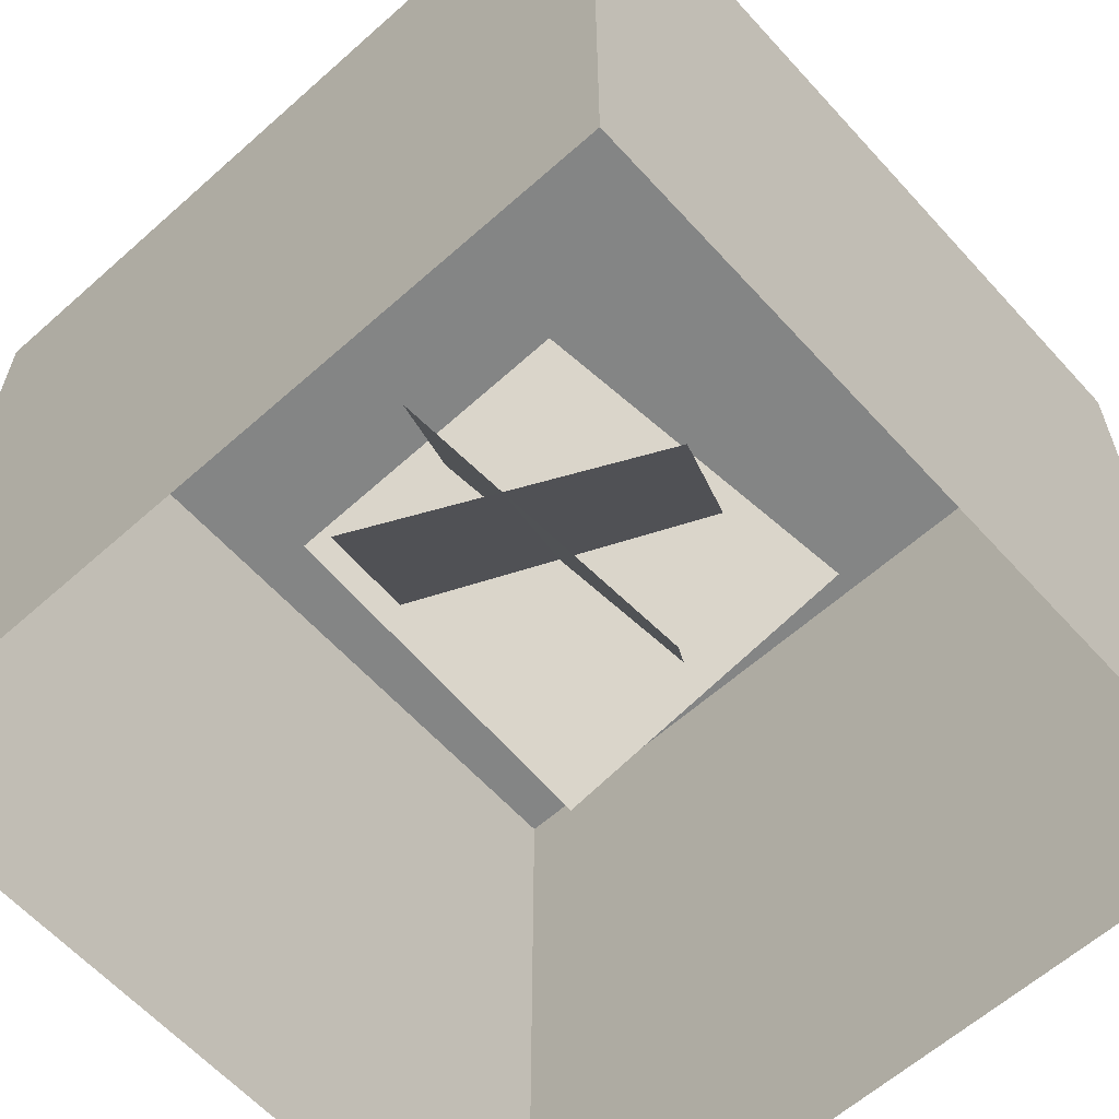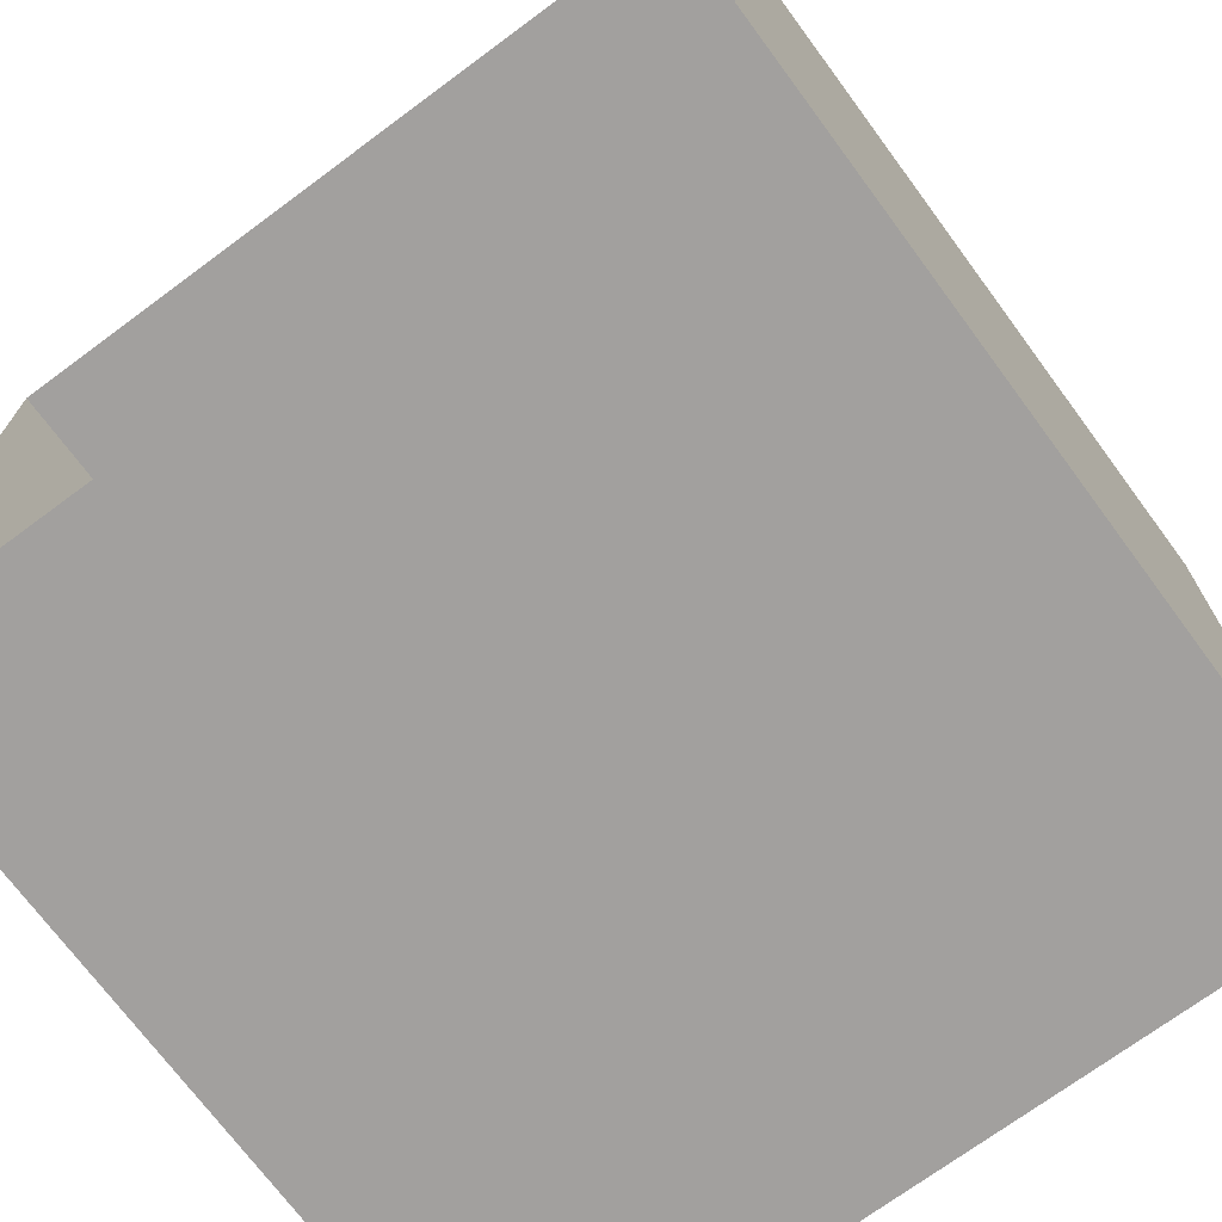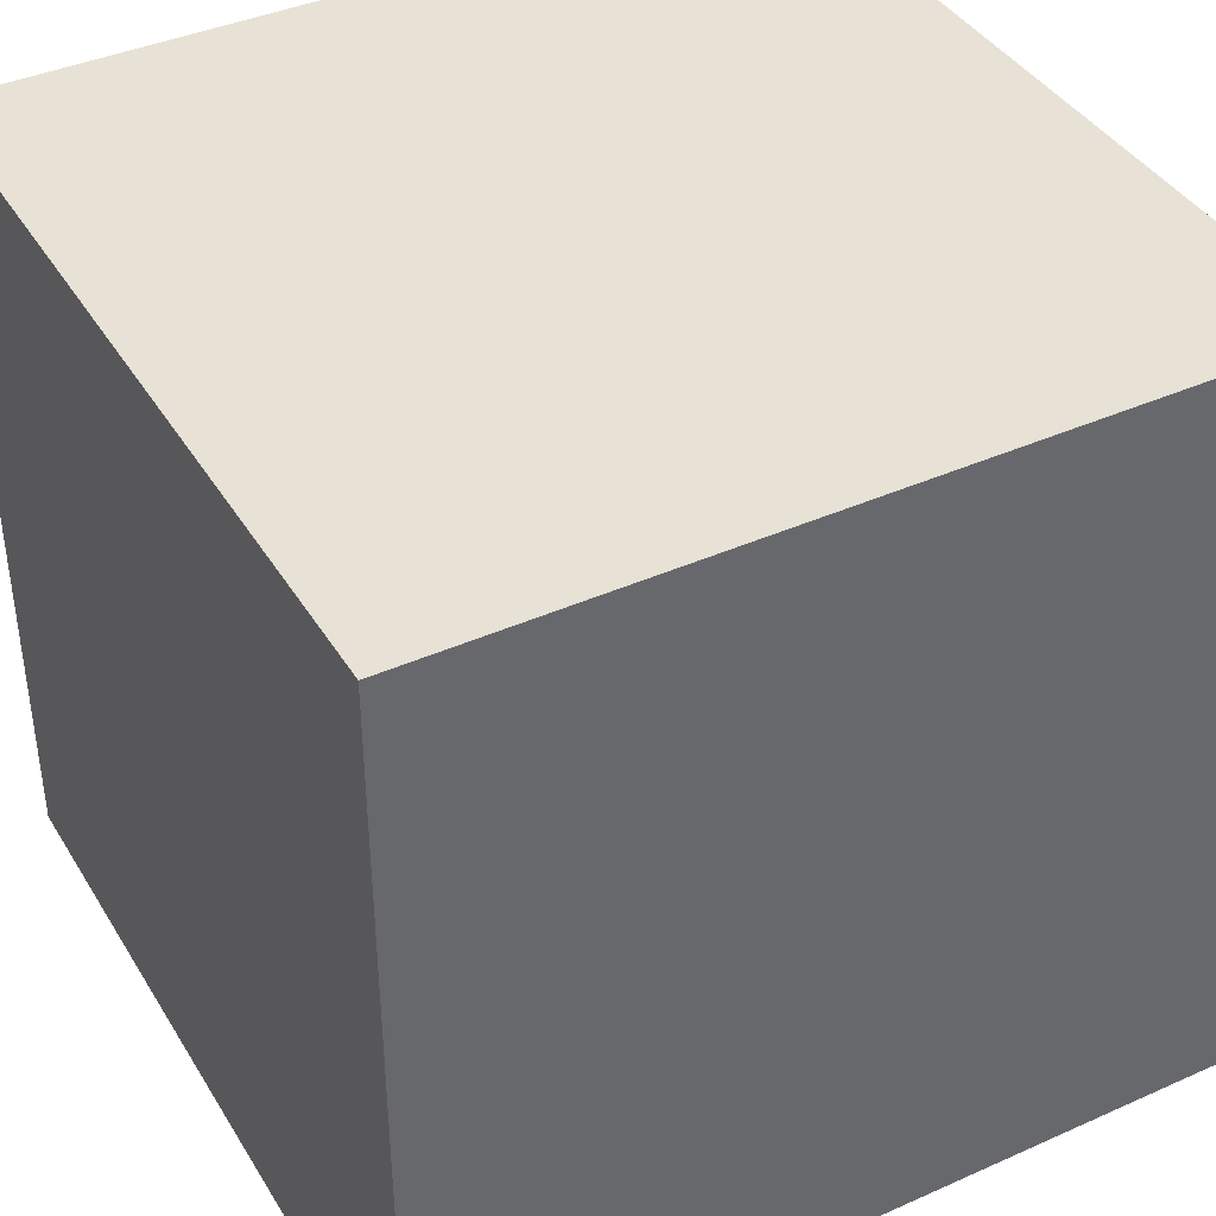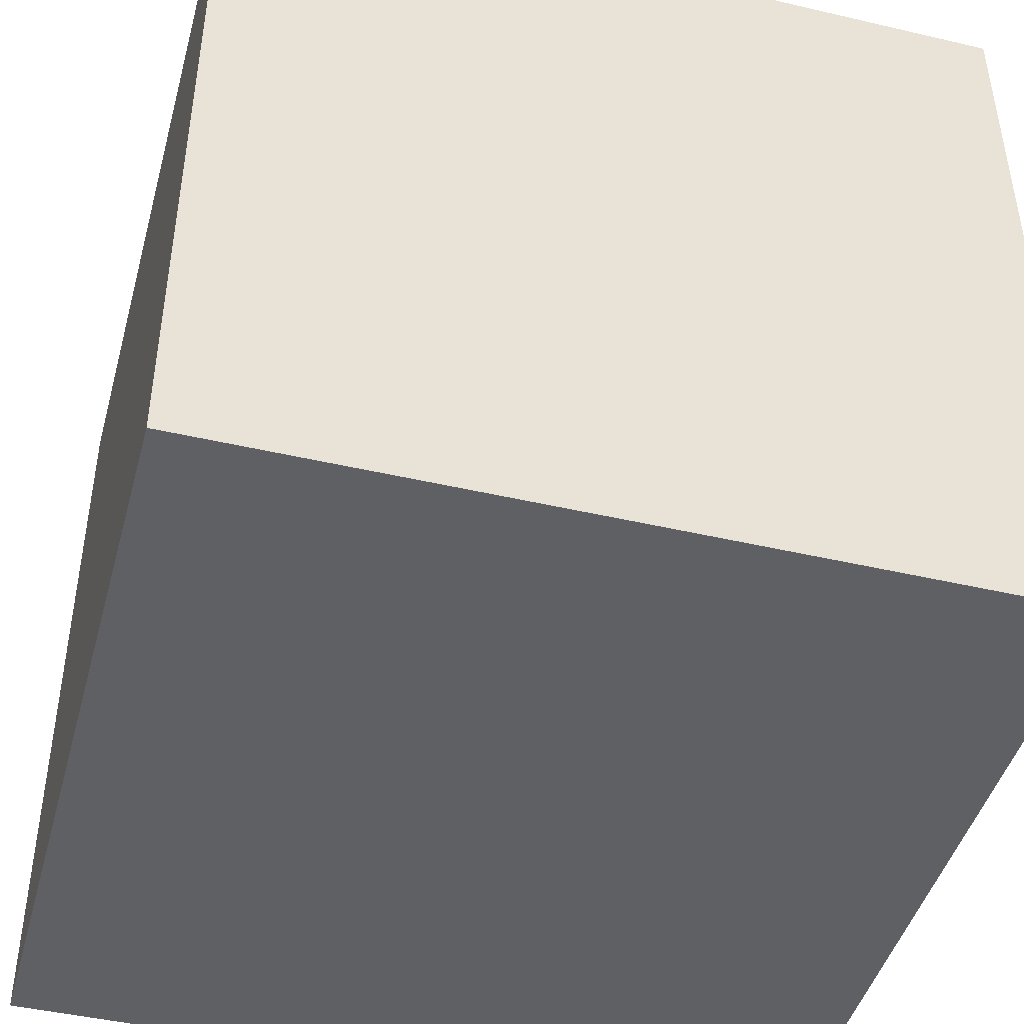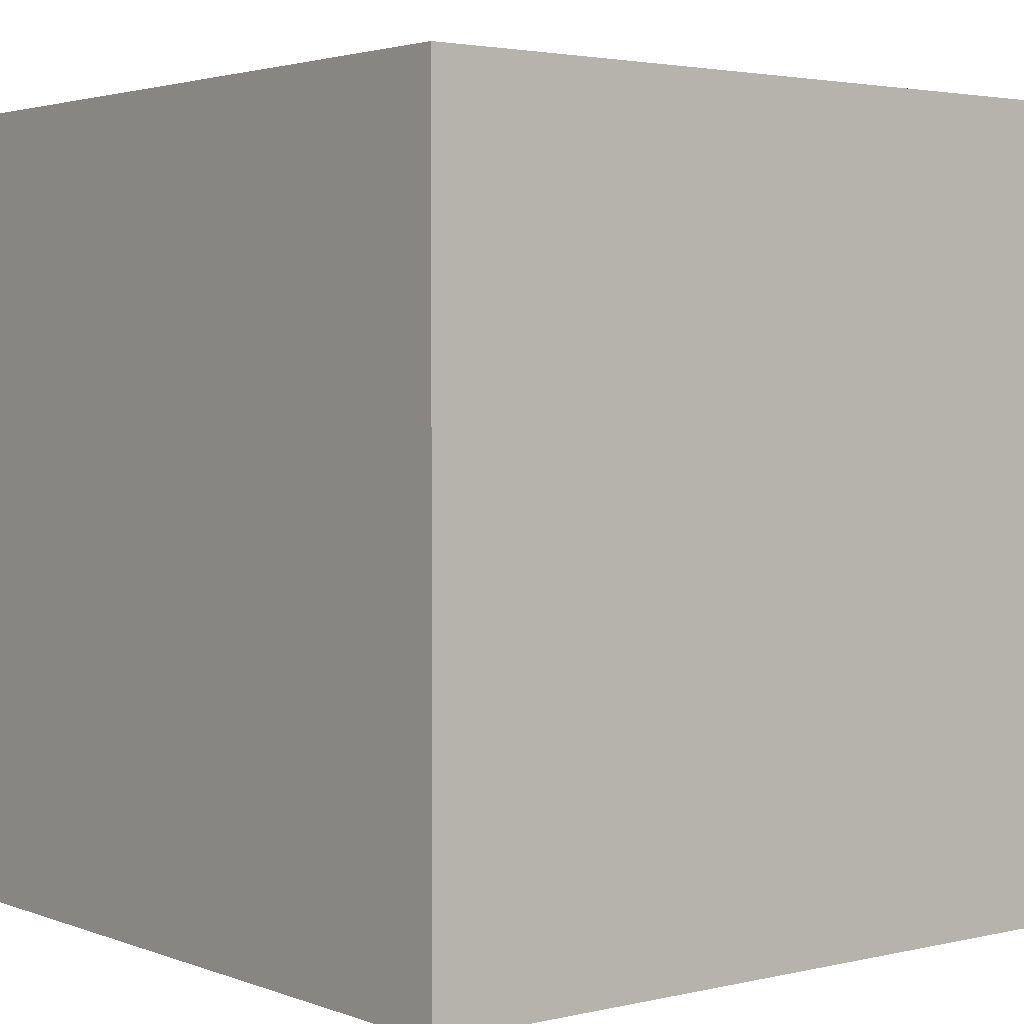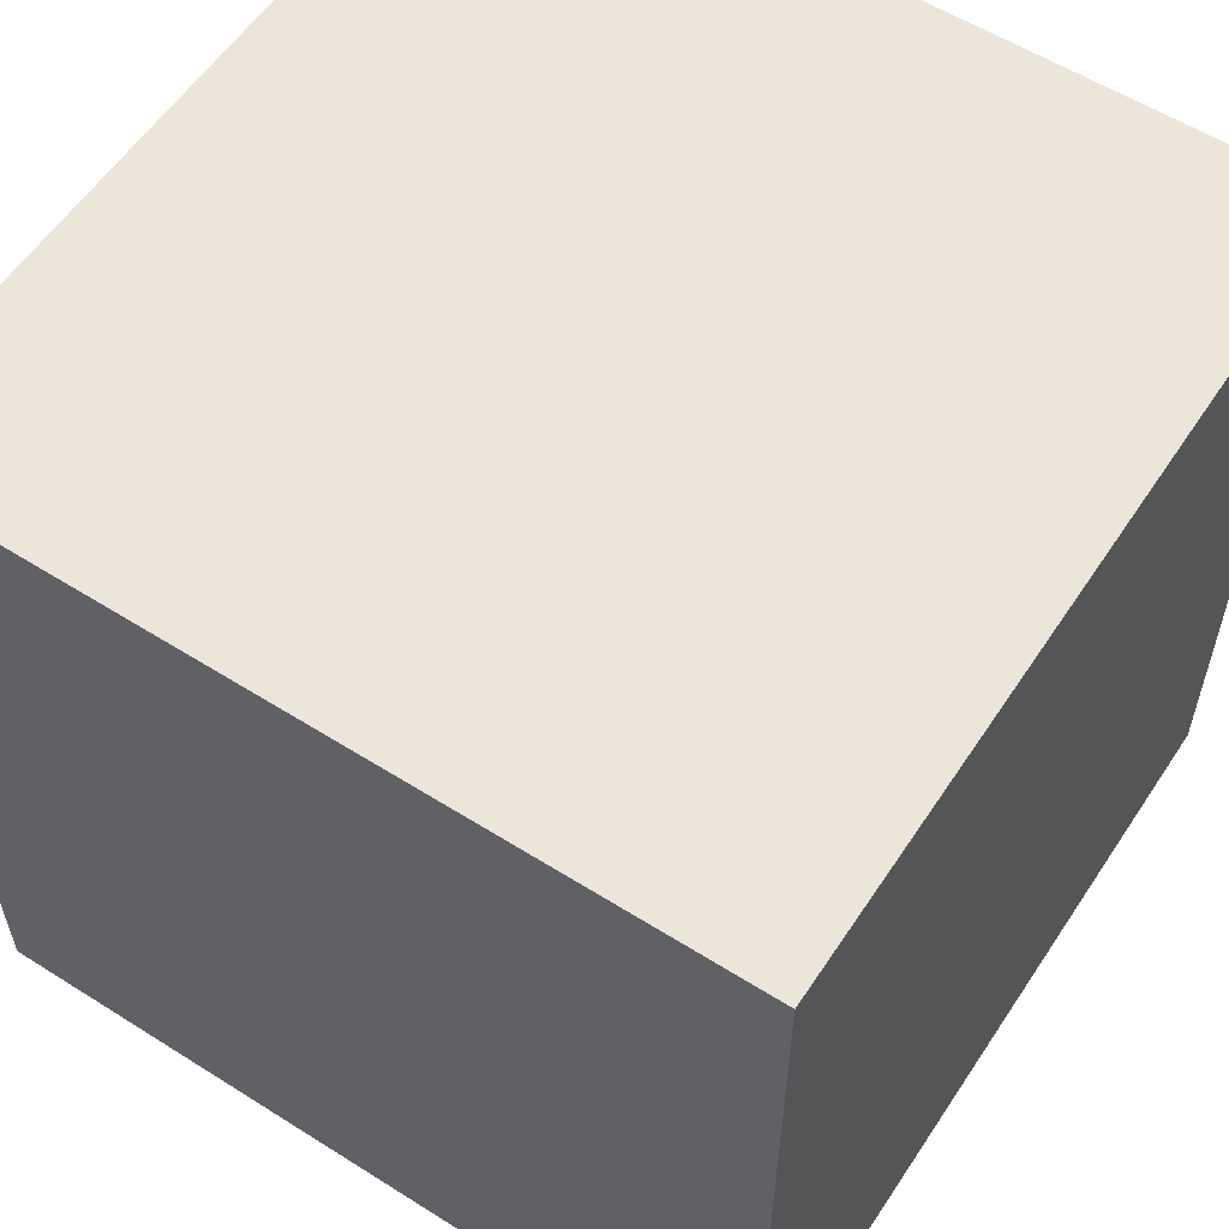
<metadata>
{"format":"obj","ext":"obj","renderer":"f3d","projection":"perspective","resolution":1024,"background":"white","views":[{"elev":-61.6,"azim":132.1,"up":"+Z"},{"elev":-71.9,"azim":-143.5,"up":"+Y"},{"elev":40.3,"azim":151.3,"up":"+Z"},{"elev":-45.1,"azim":-15.1,"up":"+Y"},{"elev":2.8,"azim":51.5,"up":"+Z"},{"elev":57.6,"azim":123.2,"up":"+Z"}]}
</metadata>
<code>
o Cube
v -1 1 1
v -1 1 -1
v 1 1 1
v 1 1 -1
v 0.8332 -1.348 0.6988
v 1.336 -0.4642 -1
v -0.4642 -1.336 1
v -1.336 0.4642 1
v 0.4642 1.336 -1
v -0.8332 1.348 -0.6988
v -0.5661 -0.4272 -1.58
v 0.5661 0.4272 1.58
v -1.563 -0.264 0.6988
v 1.563 0.264 -0.6988
v -0.1824 0.6853 -1.58
v 0.1824 -0.6853 1.58
v 2.529 -2.529 -2.529
v 2.529 2.529 -2.529
v 2.529 -2.529 2.529
v 2.529 2.529 2.529
v -2.529 -2.529 -2.529
v -2.529 2.529 -2.529
v -2.529 -2.529 2.529
v -2.529 2.529 2.529
f 7 9 6
f 5 10 11
f 13 14 15
f 18 19 17
f 20 23 19
f 24 21 23
f 23 17 19
f 20 22 24
f 7 8 9
f 5 12 10
f 13 16 14
f 18 20 19
f 20 24 23
f 24 22 21
f 23 21 17
f 20 18 22

</code>
